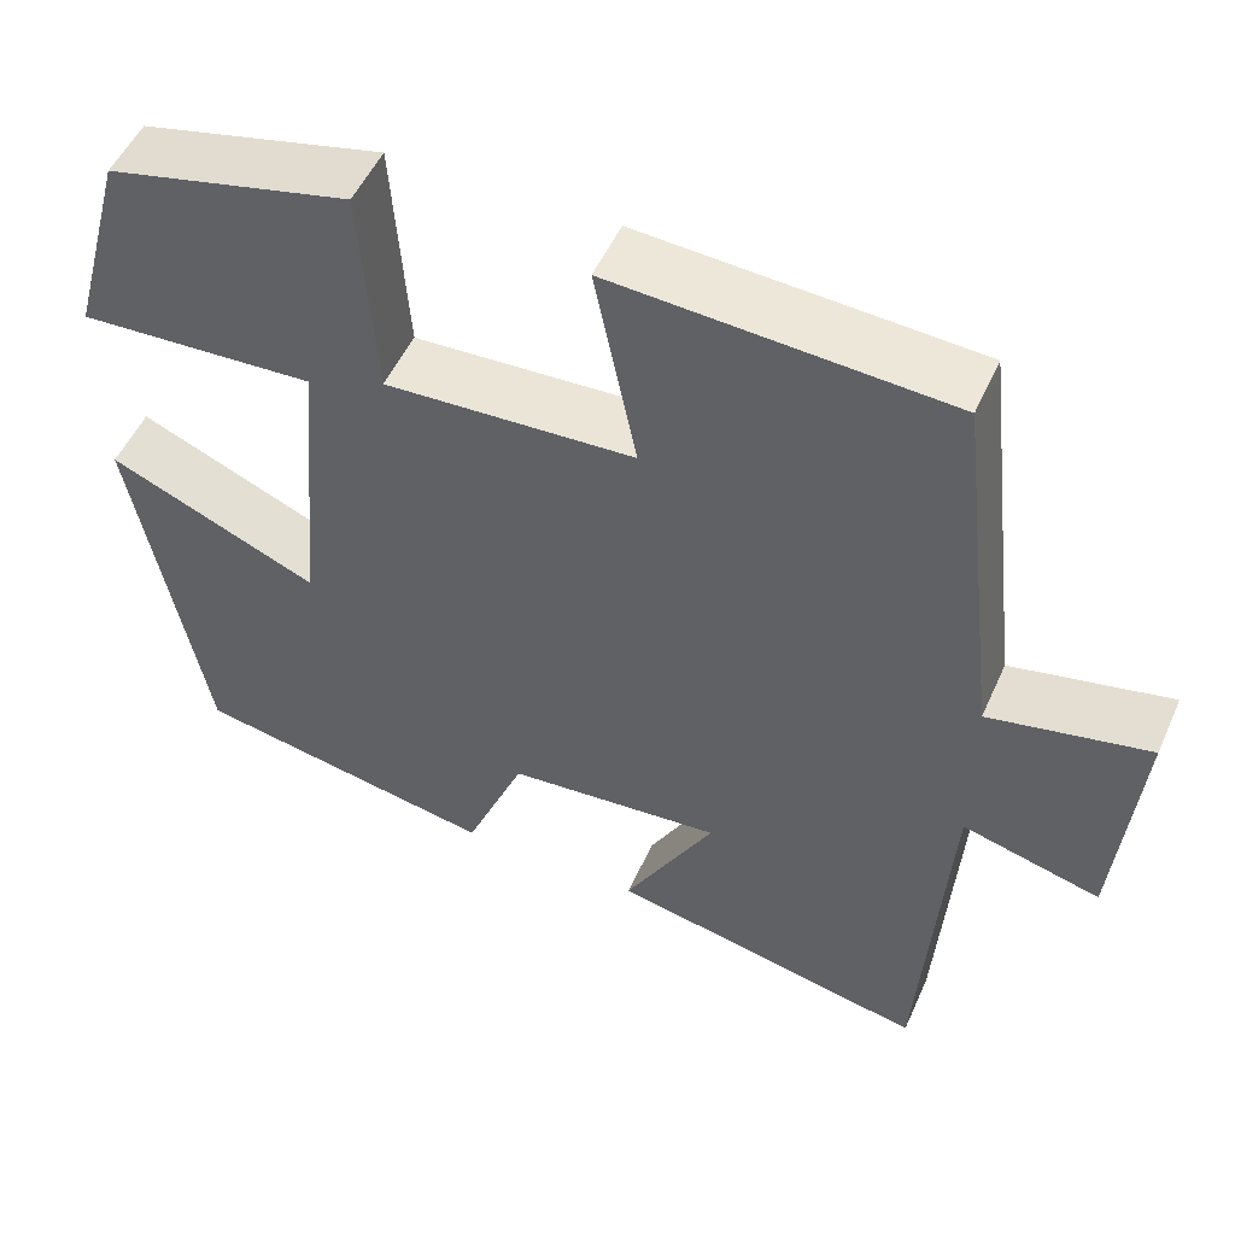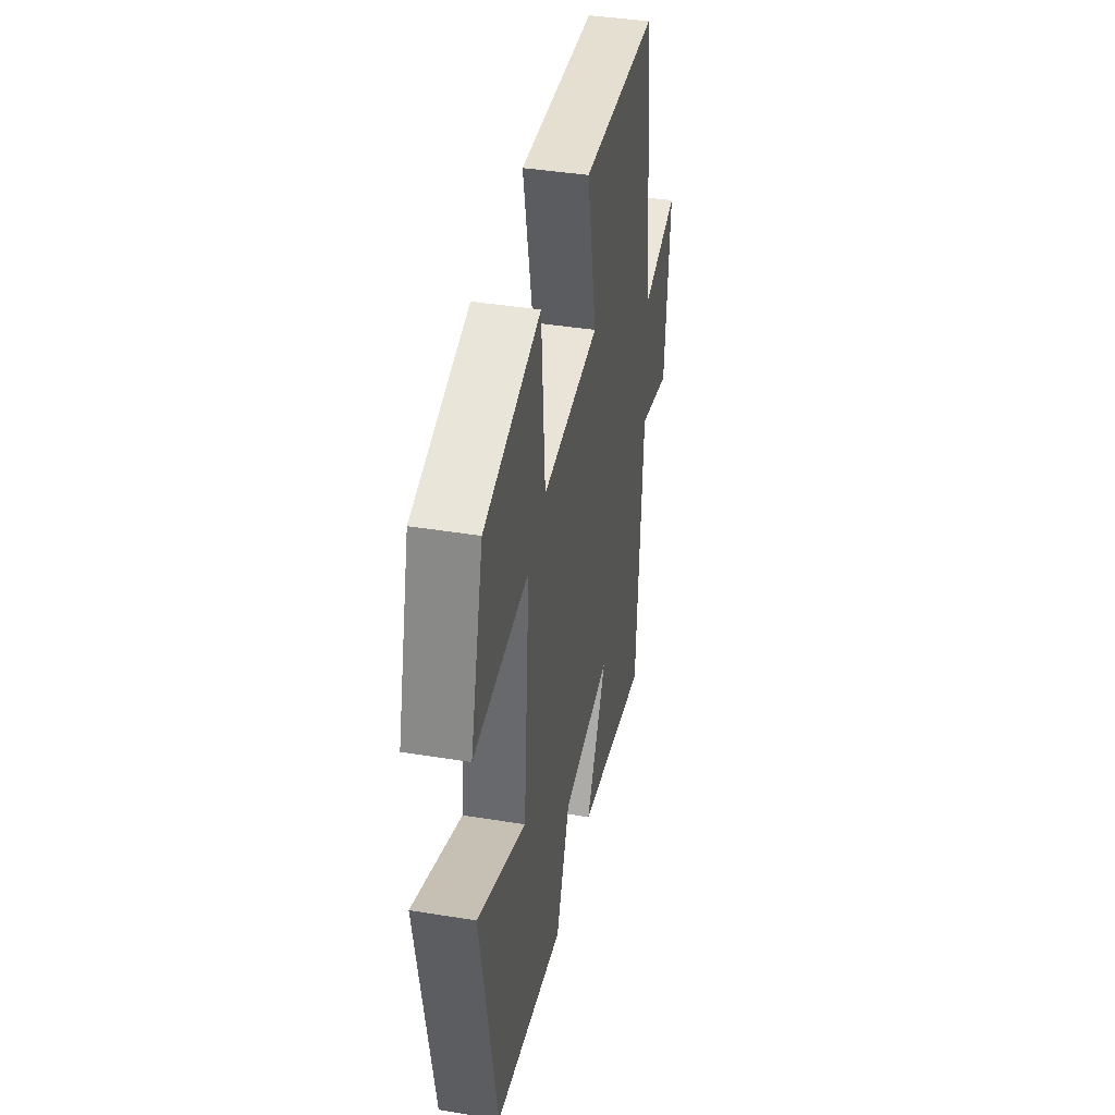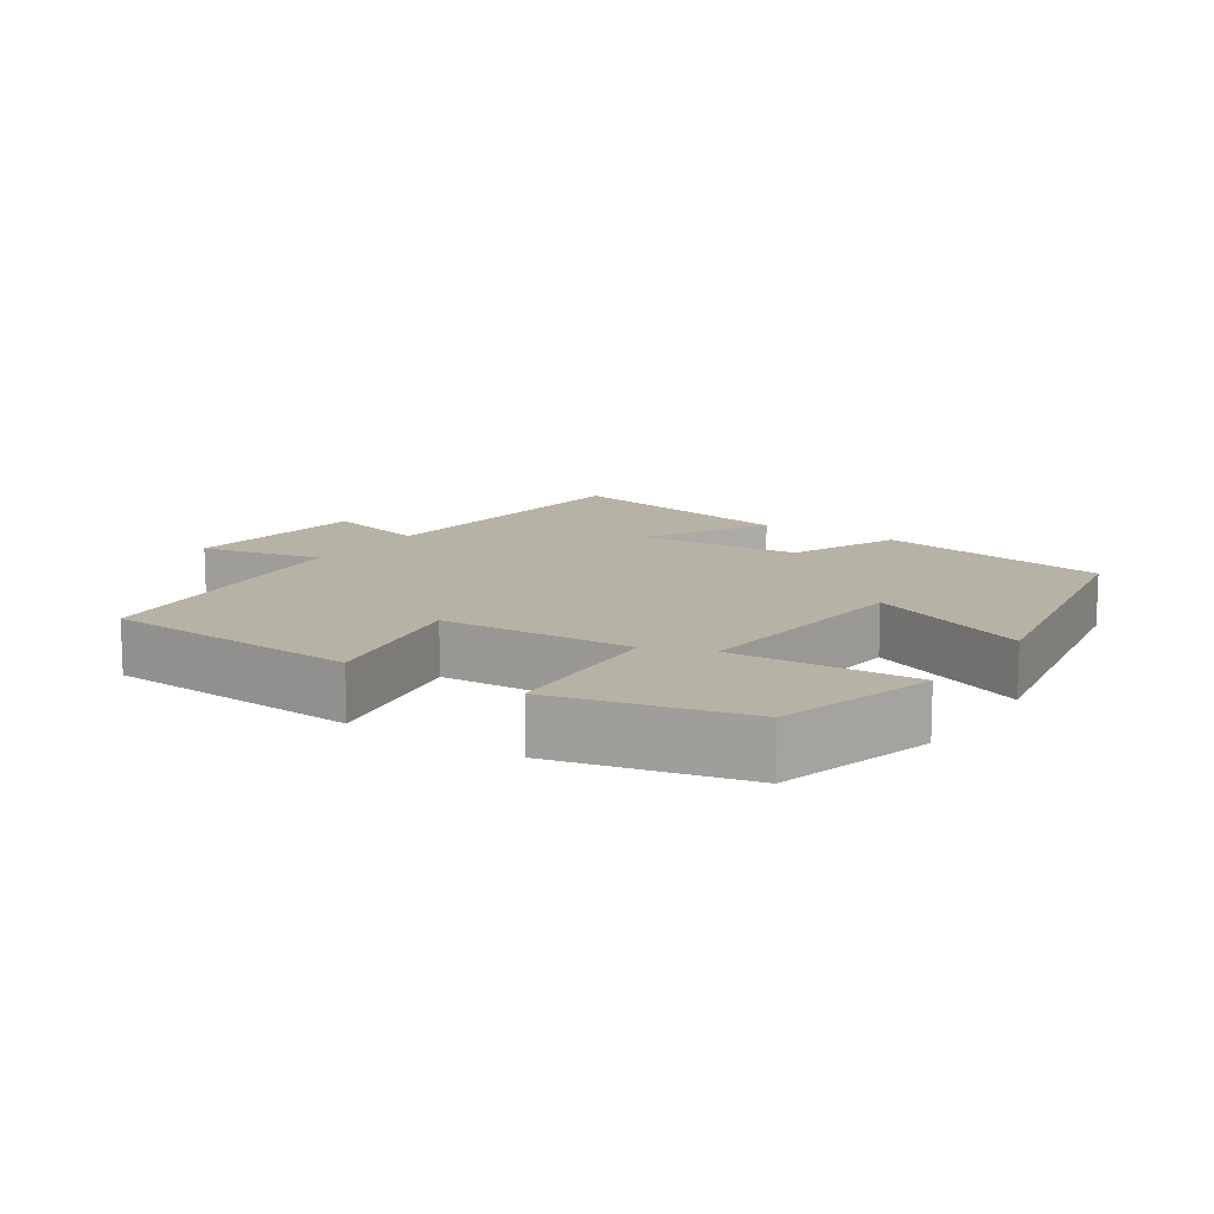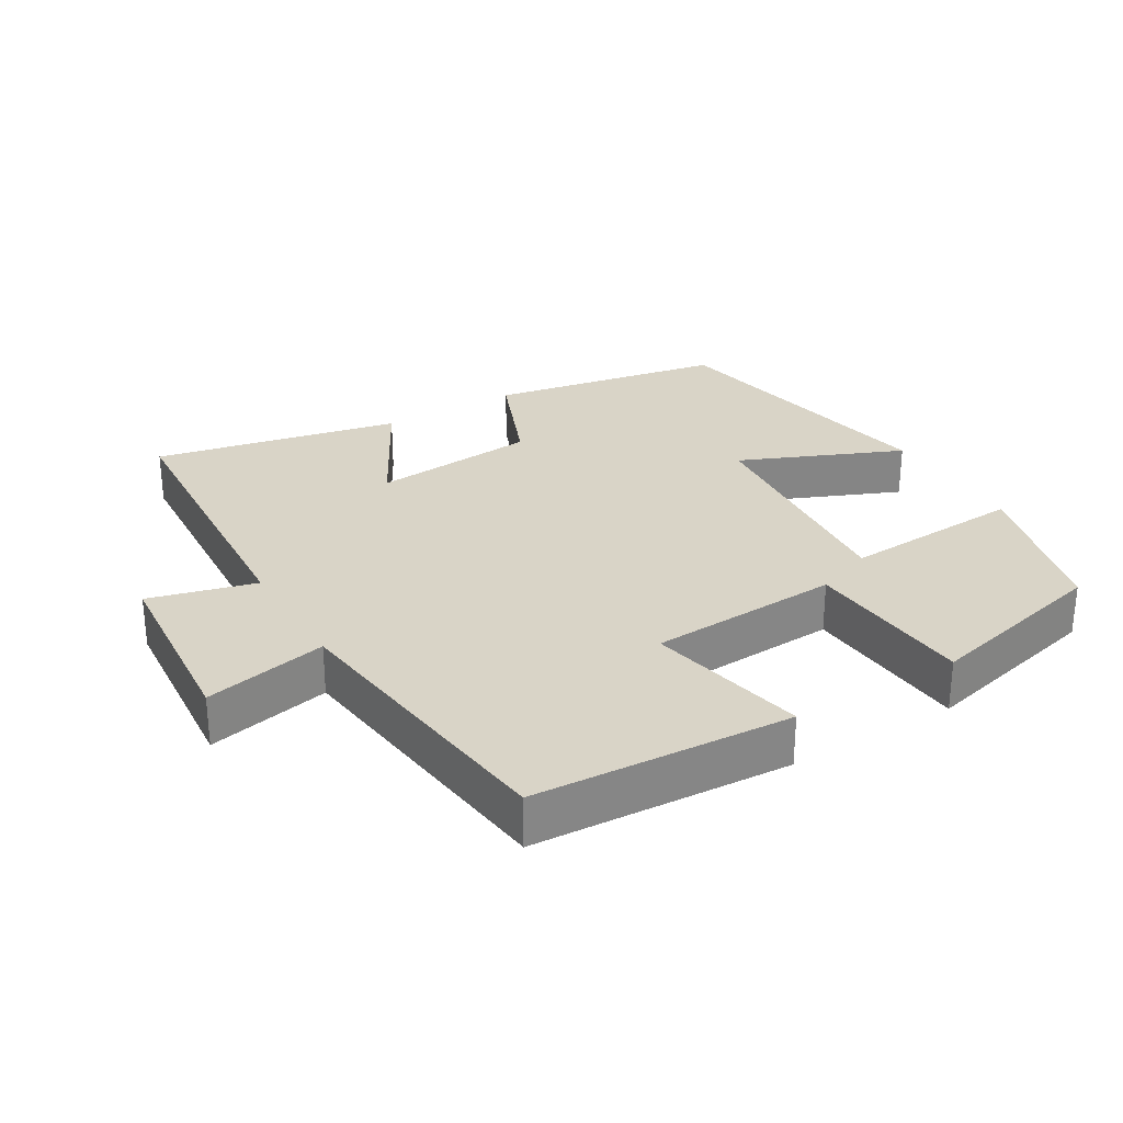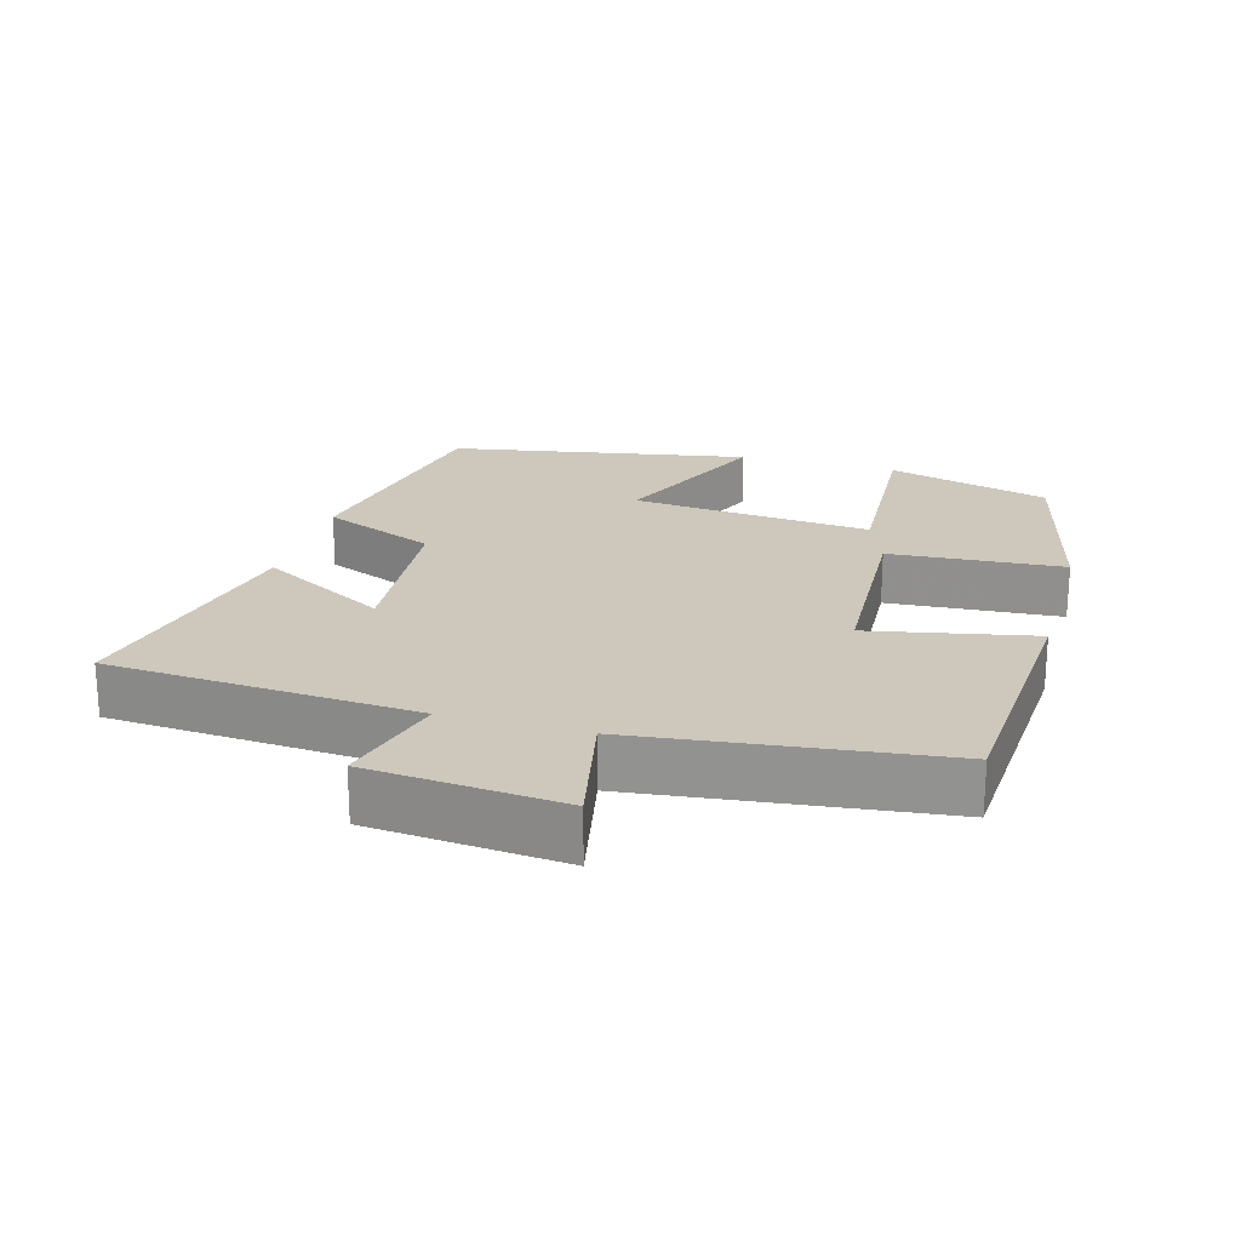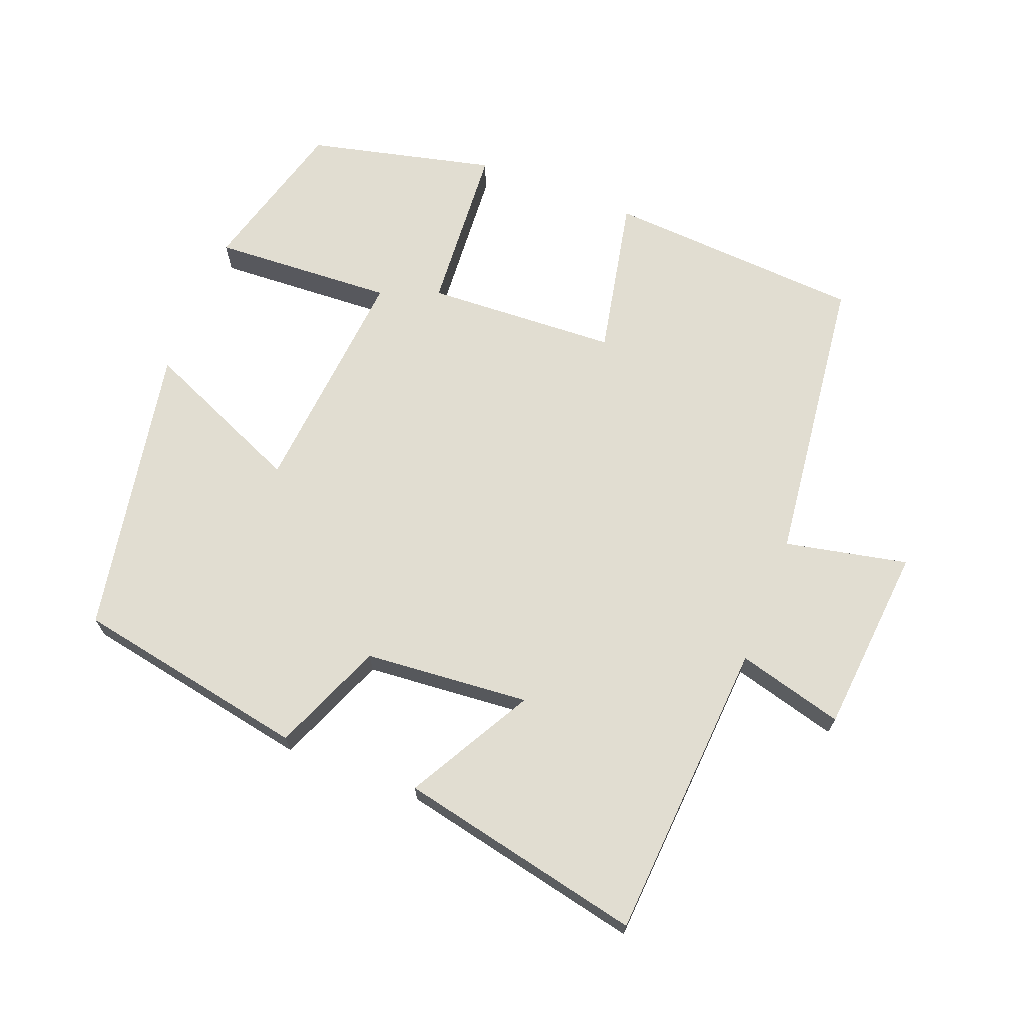
<metadata>
{"format":"obj","ext":"obj","renderer":"f3d","projection":"perspective","resolution":1024,"background":"white","views":[{"elev":51.6,"azim":-156.3,"up":"+Z"},{"elev":40.6,"azim":101.3,"up":"+Z"},{"elev":12.3,"azim":33.9,"up":"+Y"},{"elev":28.8,"azim":-31.0,"up":"+Y"},{"elev":22.0,"azim":-74.1,"up":"+Y"},{"elev":68.8,"azim":-158.7,"up":"+Y"}]}
</metadata>
<code>
v 0.423 0.07 -0.437
v 0.086 0.07 -0.5
v 0.02 0.07 -0.34
v -0.218 0.07 -0.32
v -0.118 0.07 -0.5
v -0.471 0.07 -0.575
v -0.5 0.07 -0.141
v -0.653 0.07 -0.182
v -0.677 0.07 0.09
v -0.5 0.07 0.053
v -0.449 0.07 0.477
v -0.078 0.07 0.5
v -0.125 0.07 0.27
v 0.151 0.07 0.256
v 0.168 0.07 0.5
v 0.437 0.07 0.436
v 0.5 0.07 0.208
v 0.238 0.07 0.222
v 0.268 0.07 -0.116
v 0.5 0.07 -0.016
v 0.423 0 -0.437
v 0.086 0 -0.5
v 0.02 0 -0.34
v -0.218 0 -0.32
v -0.118 0 -0.5
v -0.471 0 -0.575
v -0.5 0 -0.141
v -0.653 0 -0.182
v -0.677 0 0.09
v -0.5 0 0.053
v -0.449 0 0.477
v -0.078 0 0.5
v -0.125 0 0.27
v 0.151 0 0.256
v 0.168 0 0.5
v 0.437 0 0.436
v 0.5 0 0.208
v 0.238 0 0.222
v 0.268 0 -0.116
v 0.5 0 -0.016
f 1 2 3
f 20 1 3
f 19 20 3
f 18 19 3 4
f 16 17 18
f 15 16 18
f 14 15 18
f 13 14 18 4
f 10 11 12 13
f 10 13 4
f 7 8 9 10
f 6 7 10
f 5 6 10
f 4 5 10
f 23 22 21
f 23 21 40
f 23 40 39
f 24 23 39 38
f 38 37 36
f 38 36 35
f 38 35 34
f 24 38 34 33
f 33 32 31 30
f 24 33 30
f 30 29 28 27
f 30 27 26
f 30 26 25
f 30 25 24
f 1 21 22 2
f 2 22 23 3
f 3 23 24 4
f 4 24 25 5
f 5 25 26 6
f 6 26 27 7
f 7 27 28 8
f 8 28 29 9
f 9 29 30 10
f 10 30 31 11
f 11 31 32 12
f 12 32 33 13
f 13 33 34 14
f 14 34 35 15
f 15 35 36 16
f 16 36 37 17
f 17 37 38 18
f 18 38 39 19
f 19 39 40 20
f 20 40 21 1

</code>
